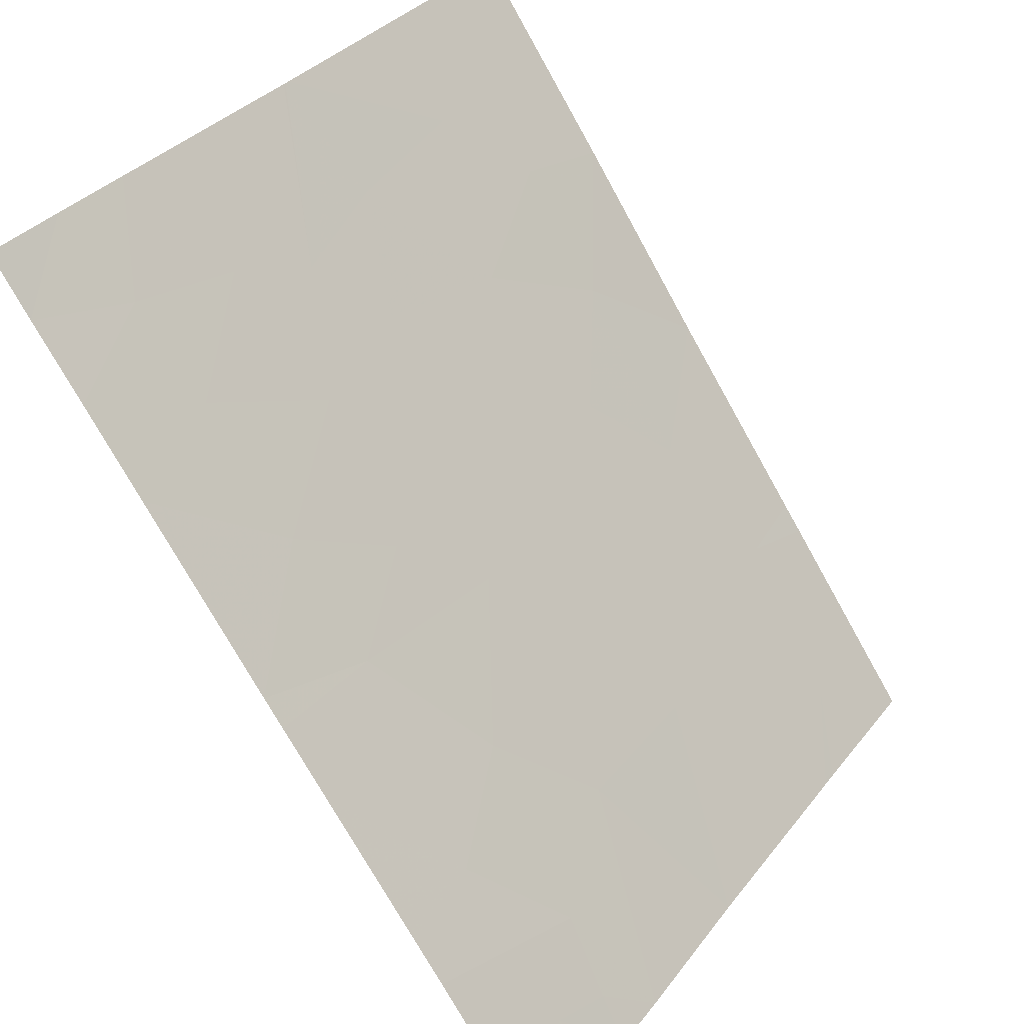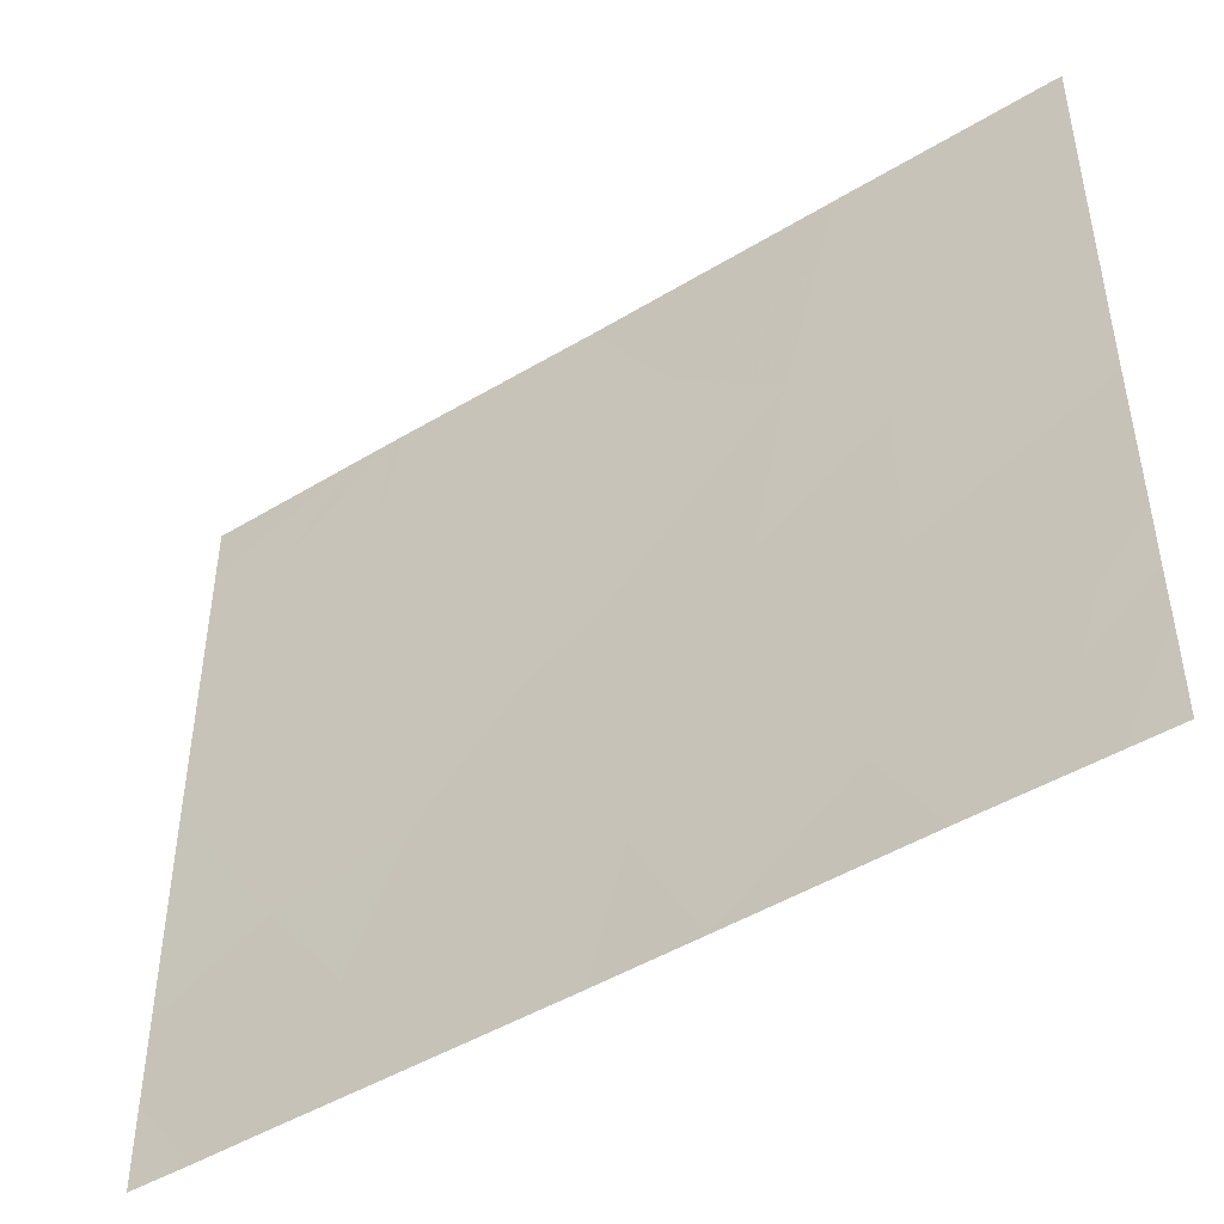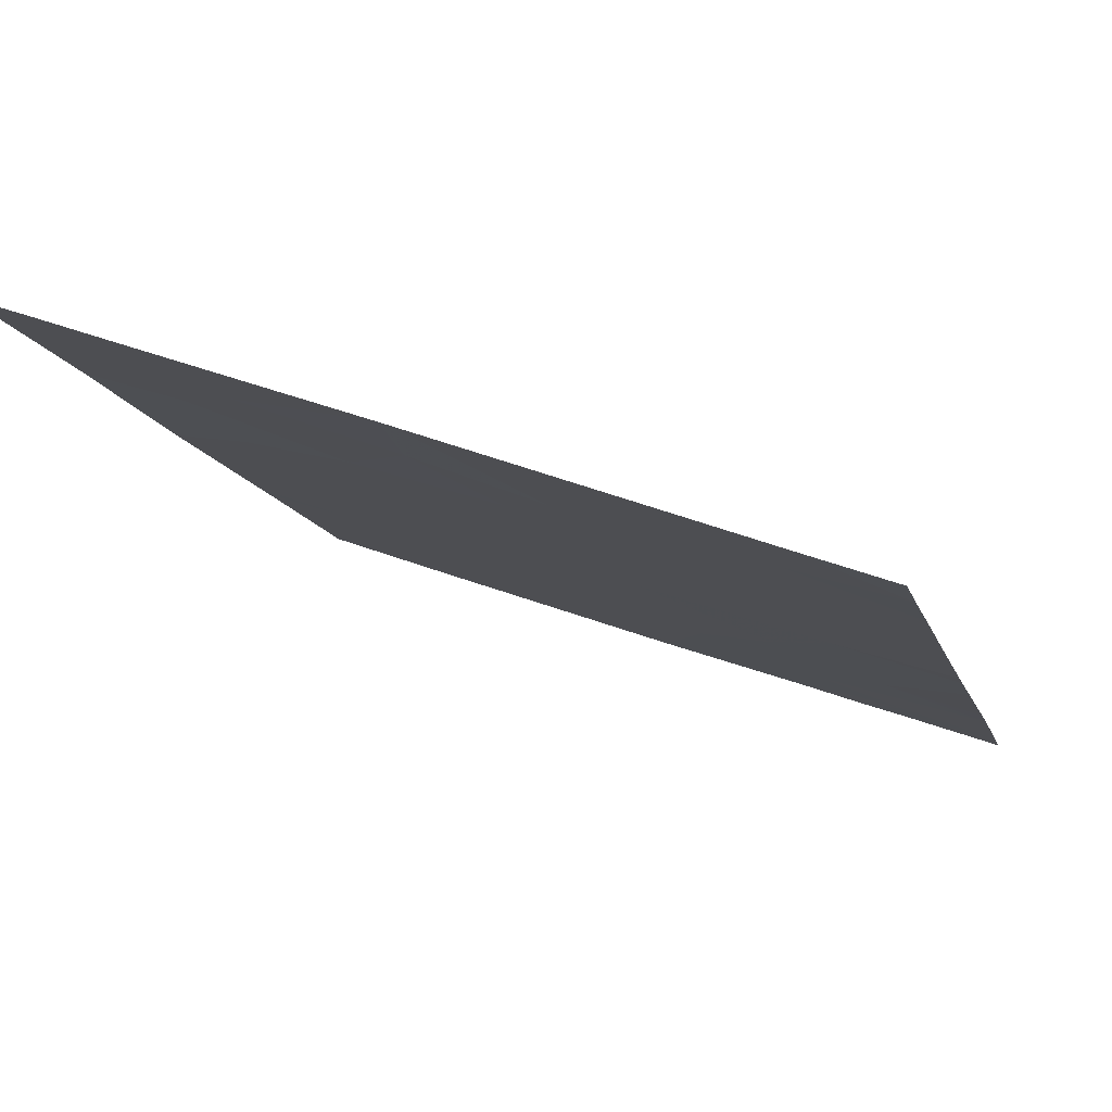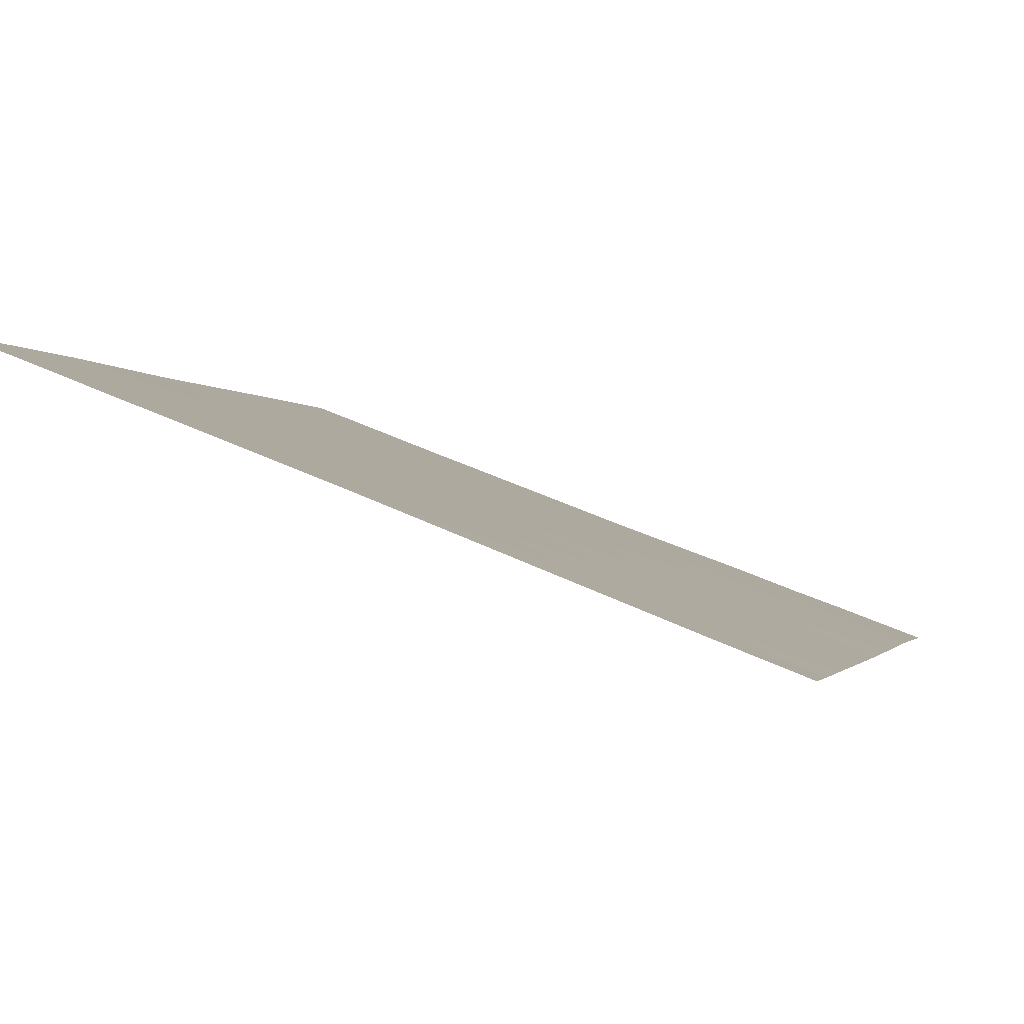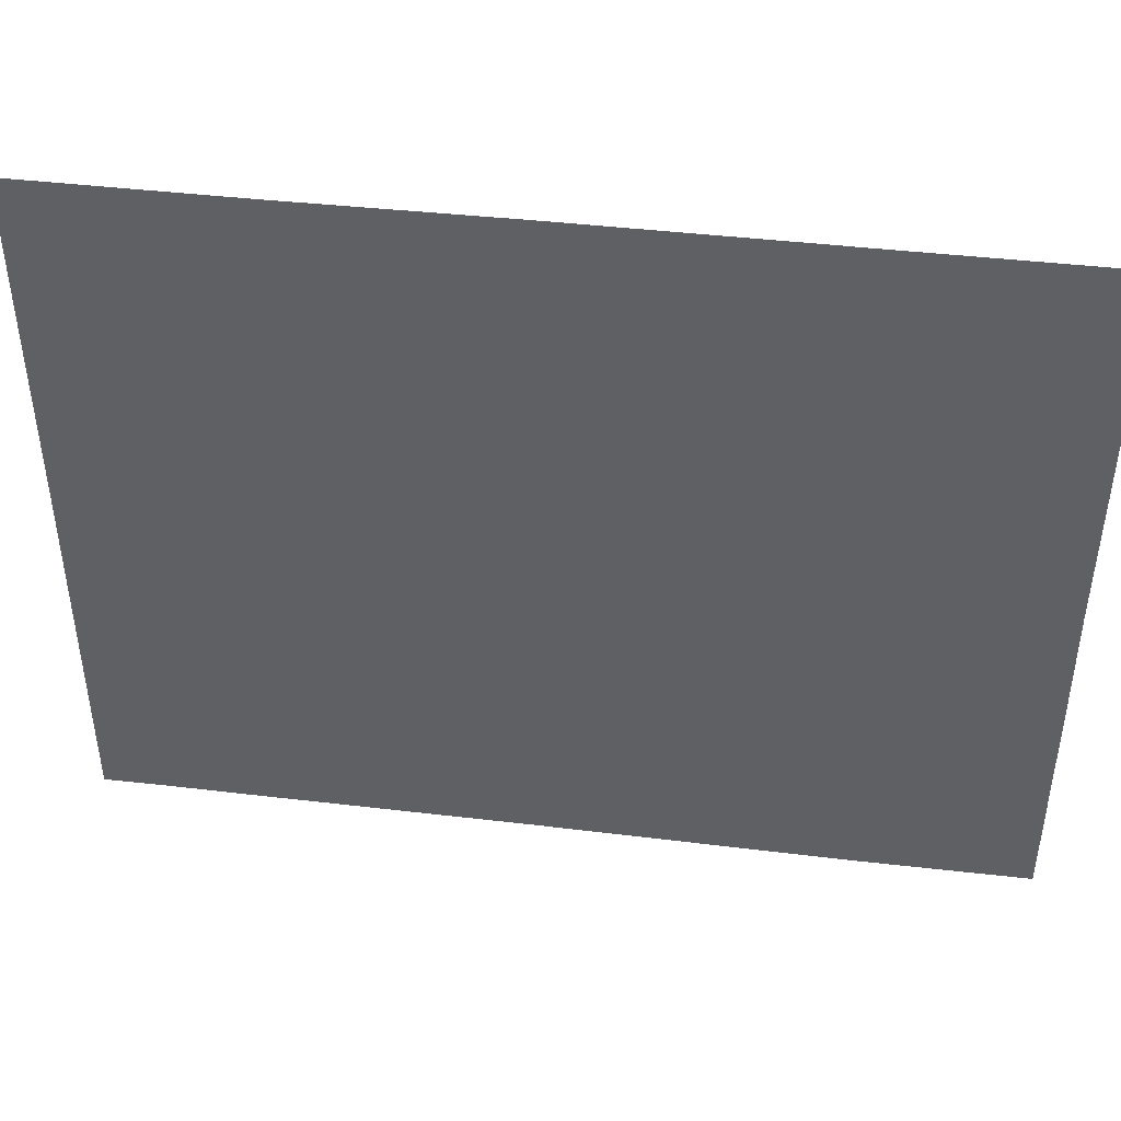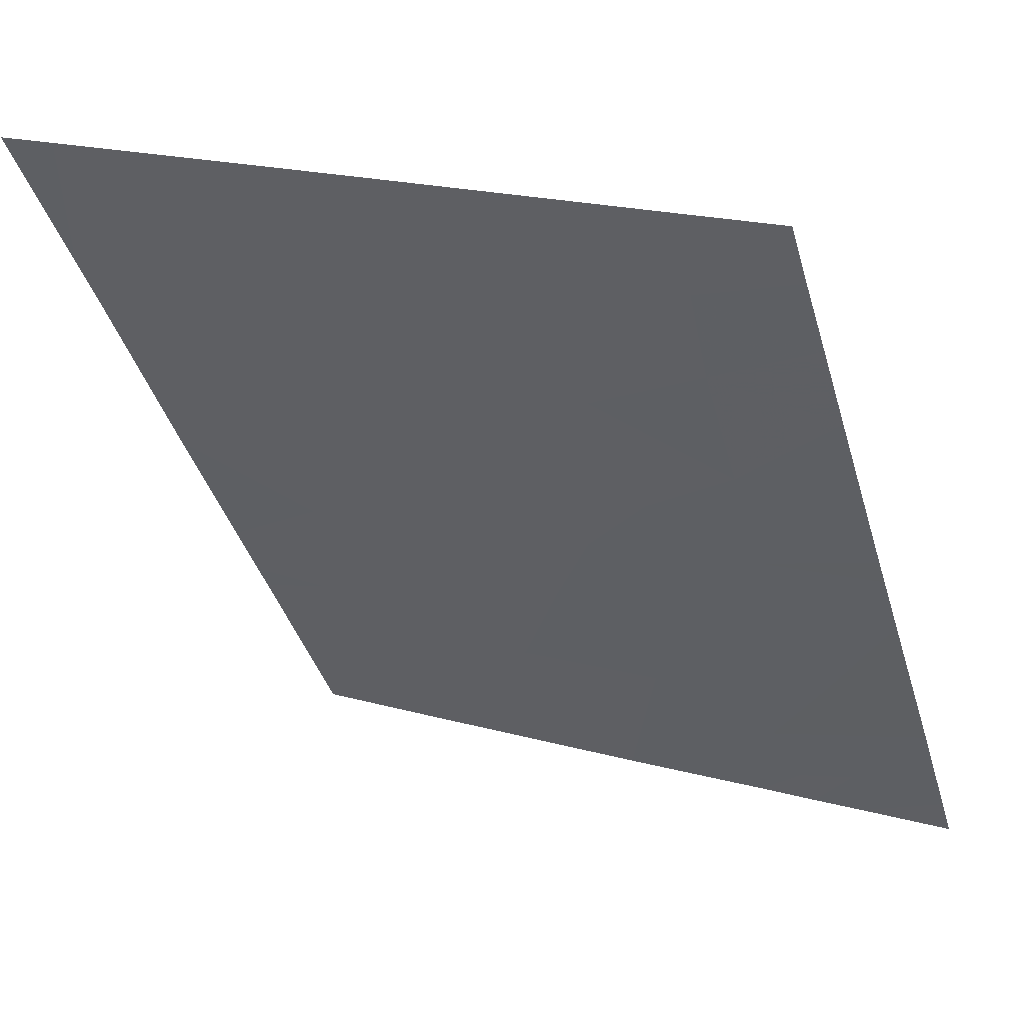
<metadata>
{"format":"obj","ext":"obj","renderer":"f3d","projection":"perspective","resolution":1024,"background":"white","views":[{"elev":34.2,"azim":-147.9,"up":"+Y"},{"elev":-46.1,"azim":-90.4,"up":"+Z"},{"elev":45.7,"azim":113.4,"up":"+Y"},{"elev":56.2,"azim":115.2,"up":"+Y"},{"elev":45.4,"azim":-117.7,"up":"+Z"},{"elev":19.8,"azim":117.4,"up":"+Y"}]}
</metadata>
<code>
v -20.62 20.42 19.14
v -20.92 20 19.29
v -20.81 20.16 19.08
v -18.81 23 20.9
v -18.99 22.74 21.08
v -18.81 23 21.23
v -19.4 22.14 19.42
v -19.07 22.61 19.34
v -19.16 22.49 19.68
v -18.8 23 20.04
v -18.8 23 20.06
v -19.09 22.59 20.14
v -20.51 20.59 18.46
v -20.8 20.17 18.46
v -20.76 20.22 18.84
v -20.91 20 20.79
v -20.91 20 20.68
v -20.58 20.47 20.71
v -20.37 20.78 18.83
v -20.04 21.23 18.46
v -20.21 20.99 19.25
v -19.88 21.46 18.94
v -19.65 21.79 19.82
v -19.34 22.23 19.92
v -20.74 20.25 21.05
v -20.4 20.73 21.46
v -20.35 20.81 21.14
v -20.44 20.68 20.51
v -20.47 20.63 20.21
v -19.74 21.66 19.34
v -19.93 21.39 19.67
v -19.26 22.34 18.92
v -19.95 21.36 20.17
v -20.02 21.27 19.92
v -20.01 21.29 20.96
v -19.8 21.57 21.46
v -19.79 21.59 20.65
v -19.58 21.89 21.02
v -20.17 21.06 19.91
v -19.59 21.88 18.93
v -19.8 21.57 18.46
v -20.92 20 18.46
v -20.92 20 18.84
v -20.91 20 20.86
v -18.79 23 18.79
v -18.93 22.79 18.46
v -18.78 23 18.46
v -19.19 22.46 21.46
v -18.81 23 21.46
v -19.28 22.33 21.46
v -19.41 22.14 20.51
v -19.05 22.65 20.72
v -20 21.29 20.6
v -20.47 20.63 19.6
v -20.39 20.75 18.46
v -20.92 20 19.05
v -20.88 20.04 21.46
v -20.91 20 21.46
v -20.42 20.71 19.21
v -19.01 22.68 18.88
v -20.26 20.93 20.61
v -20.17 21.05 21.46
v -19.12 22.53 18.46
v -20.91 20 19.9
v -19.87 21.47 18.46
v -19.34 22.22 18.46
v -19.32 22.27 21.46
v -19.27 22.35 21.04
v -19.73 21.67 20.11
v -19.82 21.55 19.97
v -20.32 20.84 21.46
v -19.84 21.53 20.08
v -18.8 23 20.03
v -18.79 23 19.12
f 3 1 2
f 6 5 4
f 9 7 8
f 12 10 11
f 15 14 13
f 18 16 17
f 22 19 20
f 22 21 19
f 24 23 7
f 27 26 25
f 25 18 27
f 18 29 28
f 22 30 31
f 8 7 32
f 31 33 34
f 38 36 35
f 35 37 38
f 33 39 34
f 22 41 40
f 14 43 42
f 14 15 43
f 16 25 44
f 47 45 46
f 49 48 6
f 48 50 5
f 5 6 48
f 52 12 11
f 52 51 12
f 37 53 33
f 54 39 29
f 21 39 54
f 21 31 39
f 3 15 1
f 19 55 20
f 15 56 43
f 44 57 58
f 44 25 57
f 1 19 59
f 60 8 32
f 25 26 57
f 53 35 61
f 21 54 59
f 24 7 9
f 35 62 27
f 27 61 35
f 60 63 46
f 60 32 63
f 12 9 10
f 12 24 9
f 19 13 55
f 53 61 33
f 29 17 64
f 29 18 17
f 54 64 2
f 2 1 54
f 18 25 16
f 61 28 29
f 22 65 41
f 51 38 37
f 21 59 19
f 32 66 63
f 68 67 38
f 38 51 68
f 35 36 62
f 69 23 24
f 24 51 69
f 68 51 52
f 69 70 23
f 27 71 26
f 54 1 59
f 27 62 71
f 22 20 65
f 30 40 7
f 30 22 40
f 61 29 39
f 39 33 61
f 32 7 40
f 61 27 18
f 37 35 53
f 30 7 23
f 23 31 30
f 60 46 45
f 72 33 70
f 61 18 28
f 3 56 15
f 31 21 22
f 1 15 13
f 13 19 1
f 31 23 70
f 40 41 66
f 66 32 40
f 52 4 5
f 38 67 36
f 9 73 10
f 9 8 73
f 69 37 33
f 69 51 37
f 3 2 56
f 54 29 64
f 31 34 39
f 69 33 72
f 68 5 50
f 68 52 5
f 68 50 67
f 8 74 73
f 60 45 74
f 74 8 60
f 51 24 12
f 52 11 4
f 69 72 70
f 31 70 33

</code>
